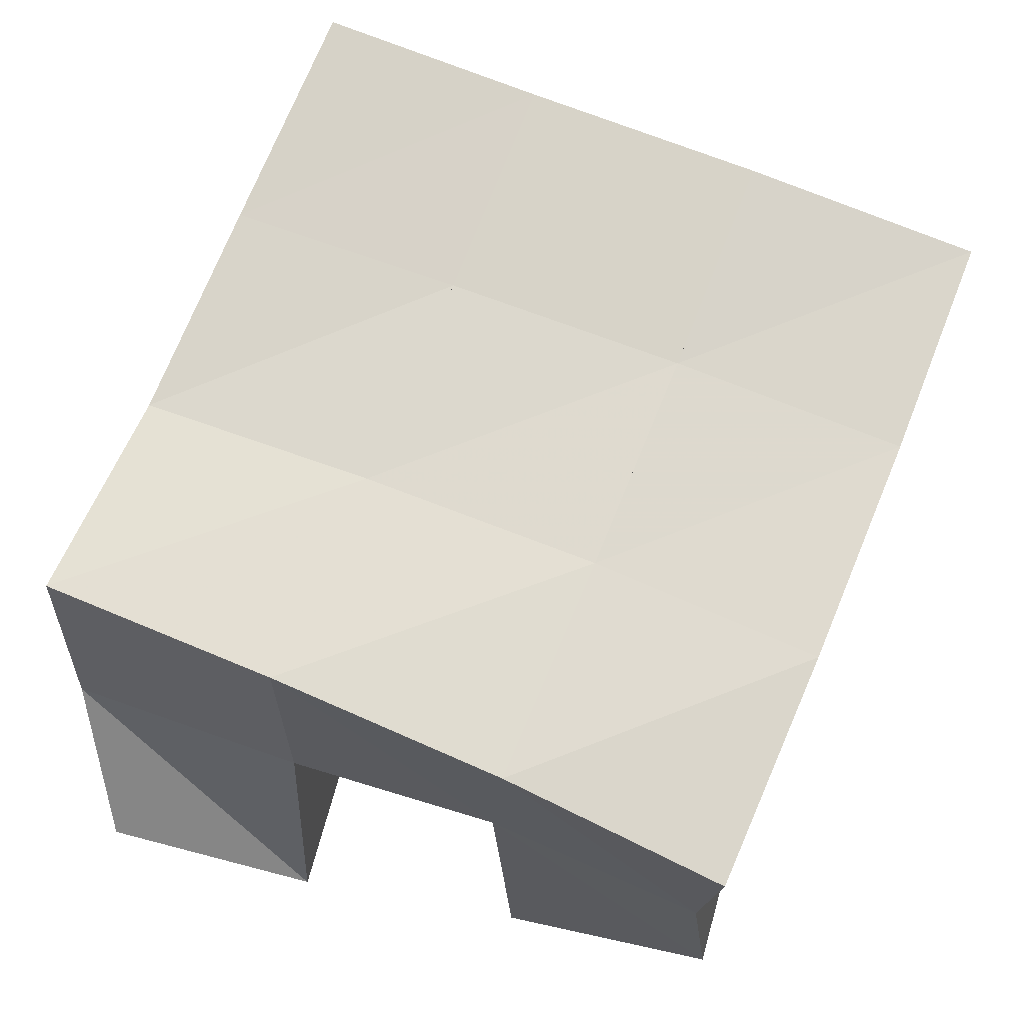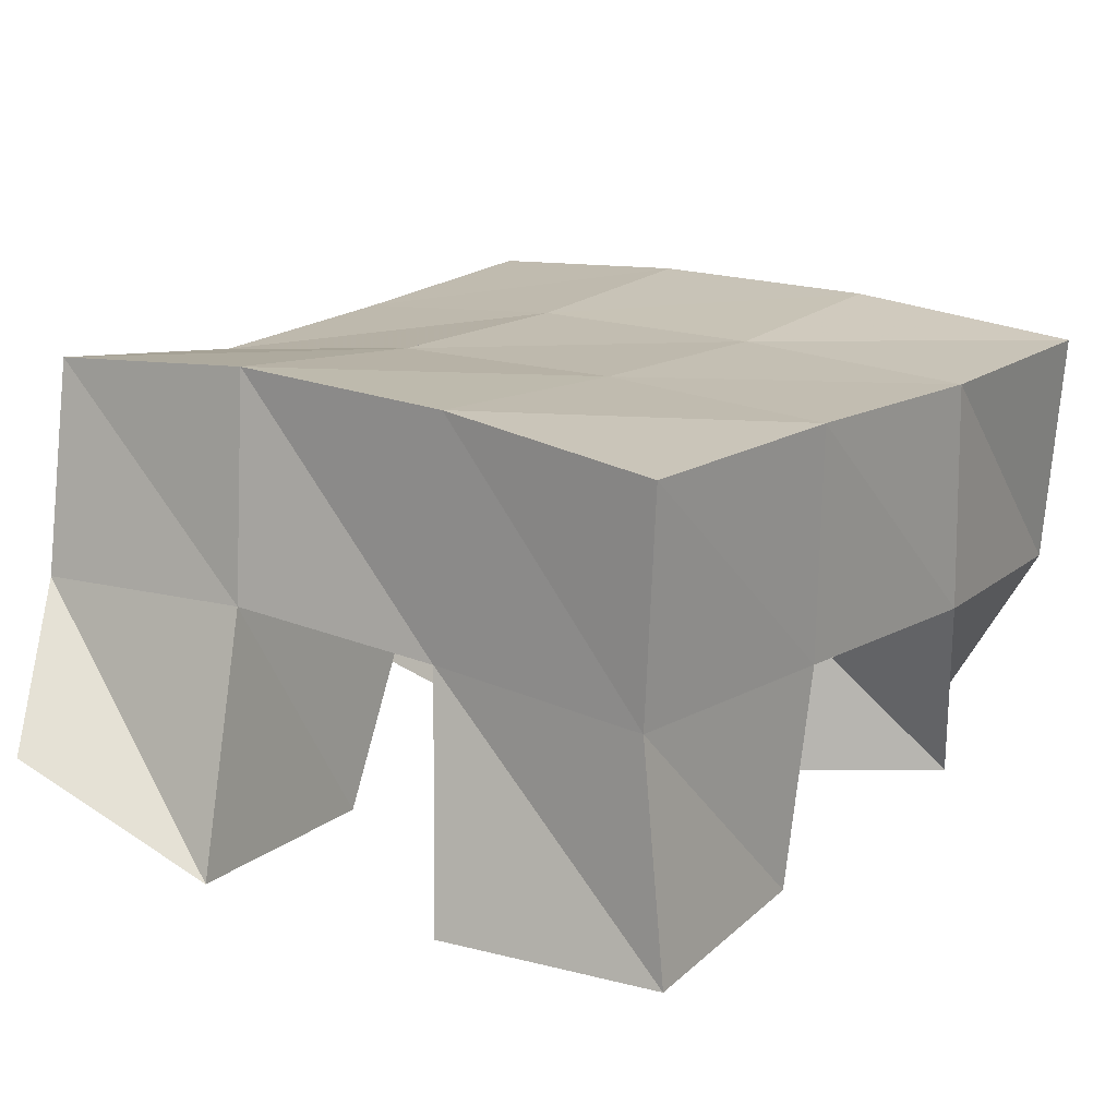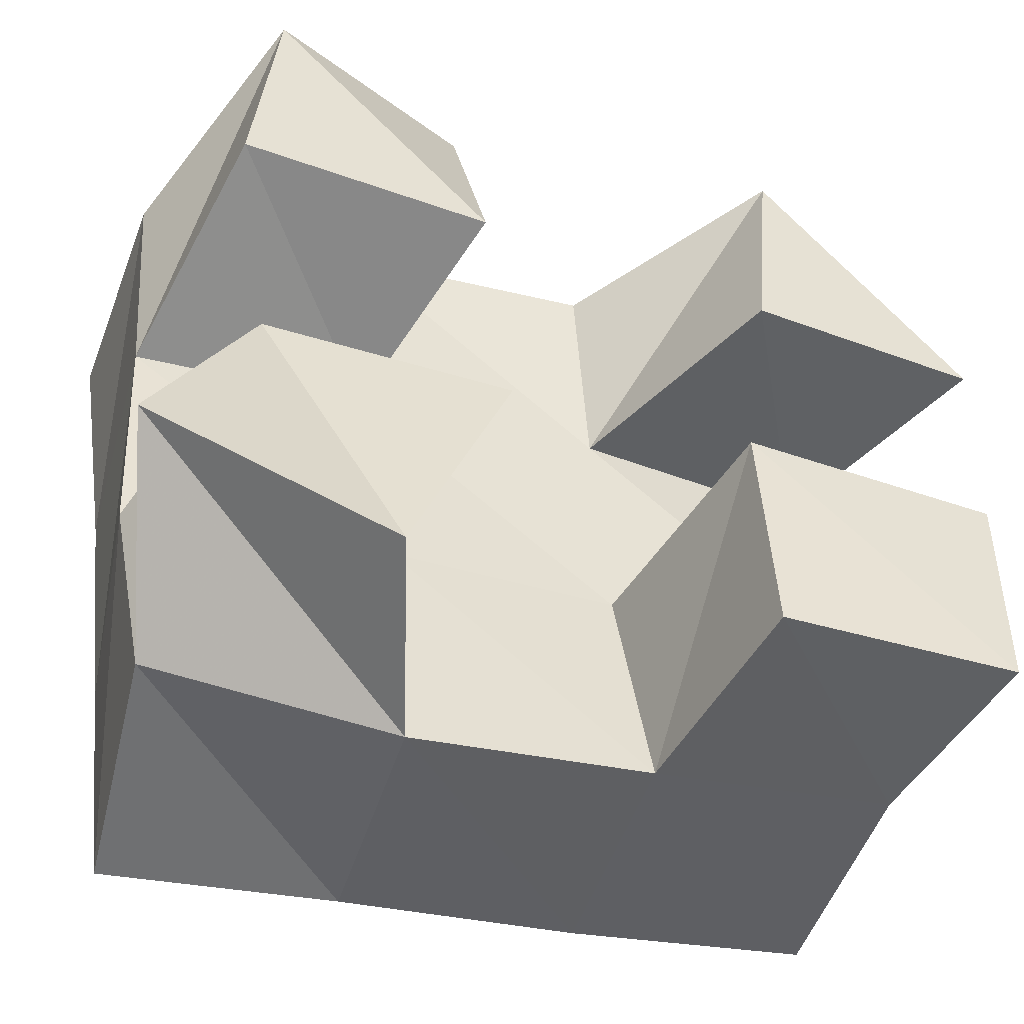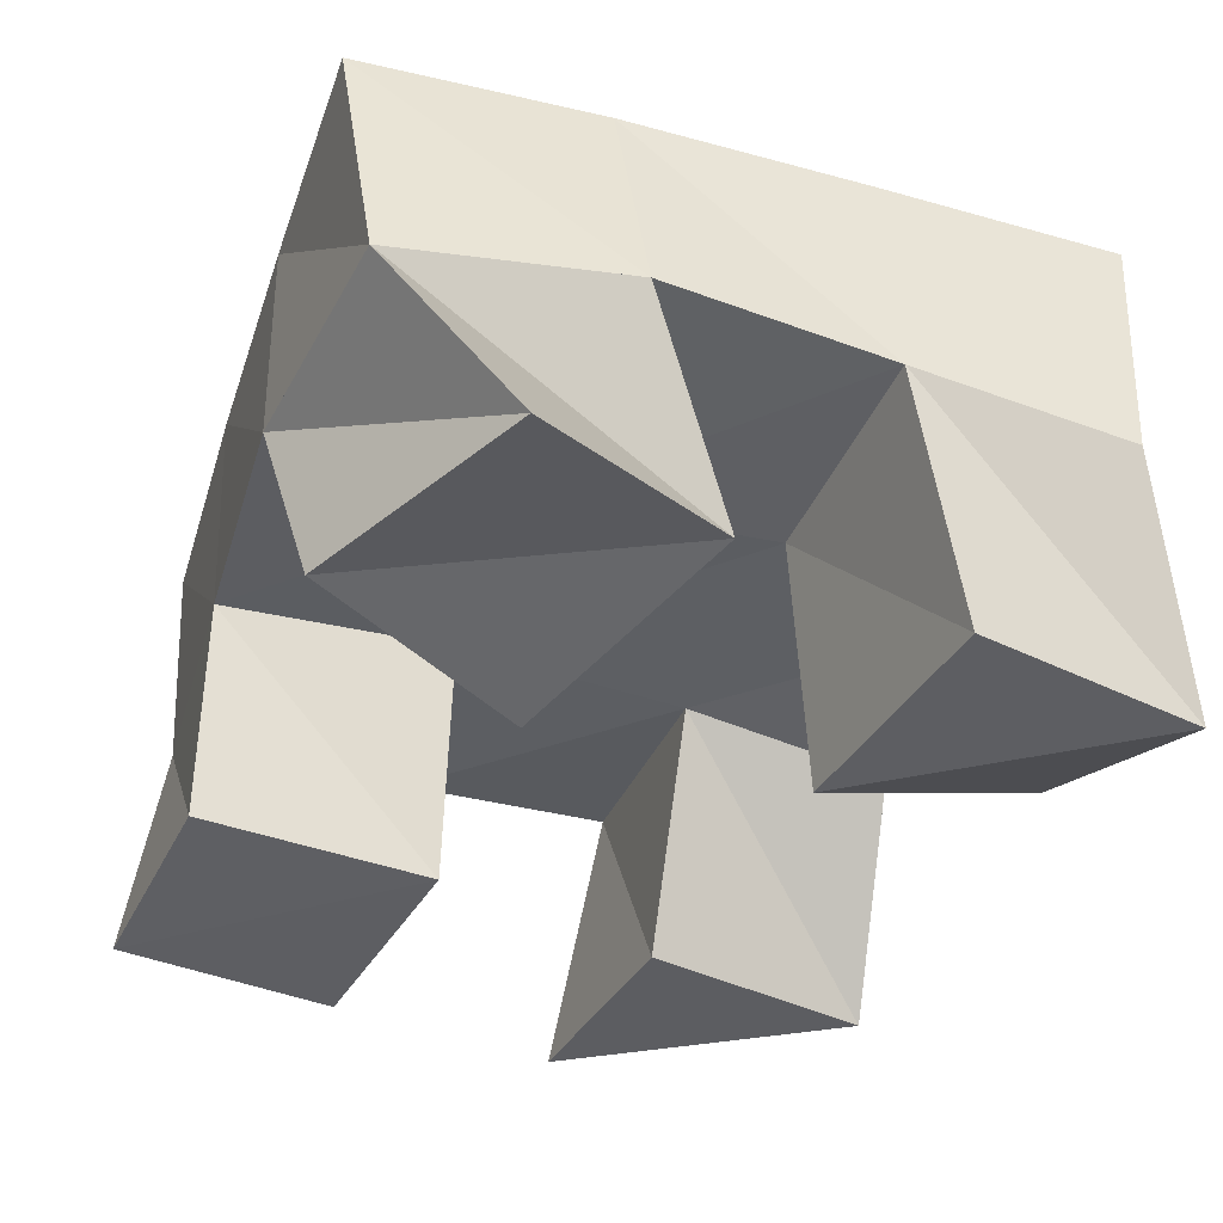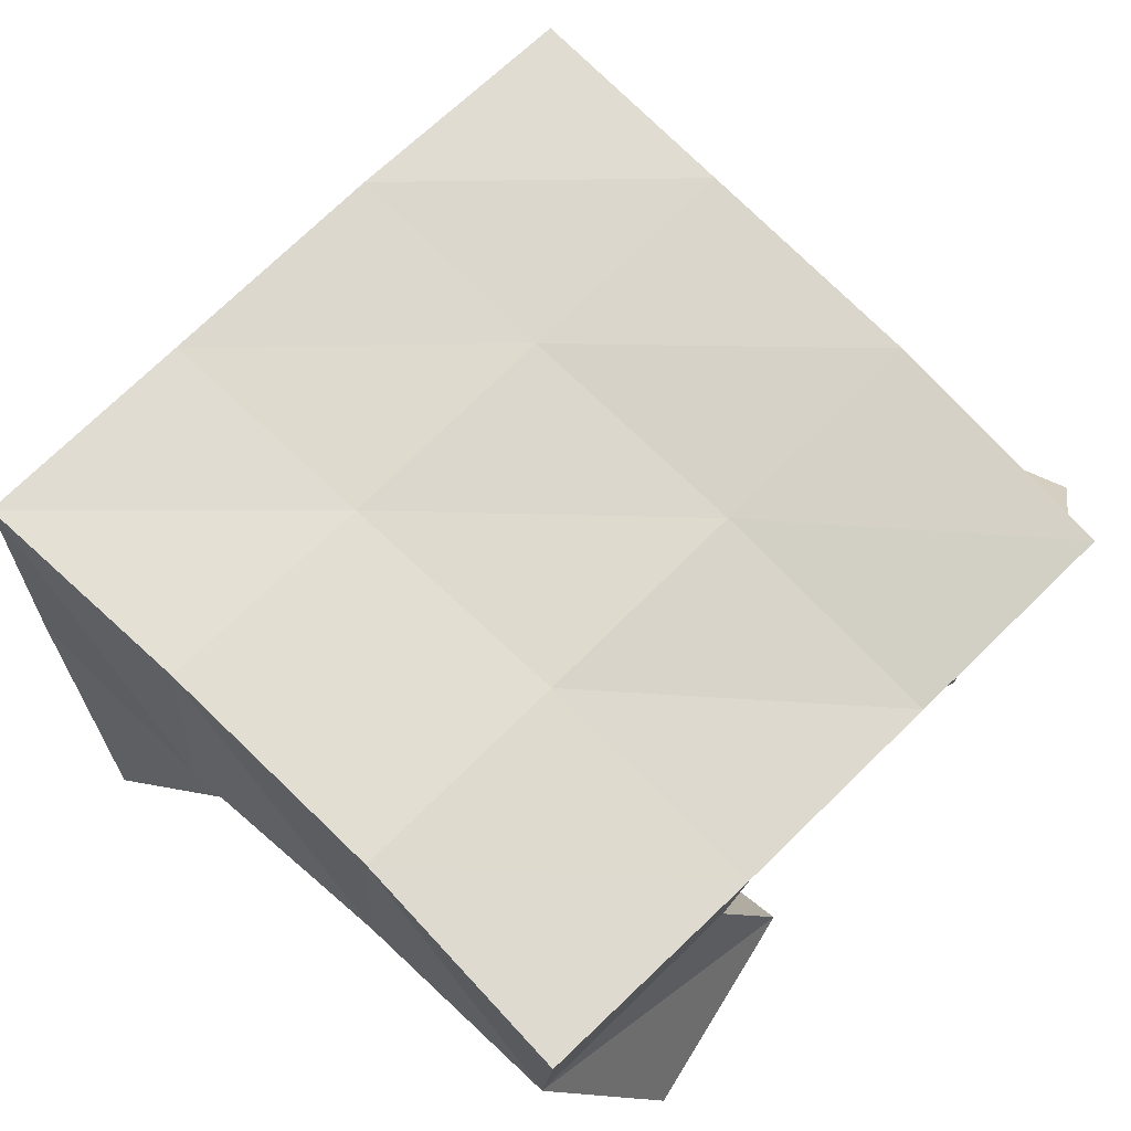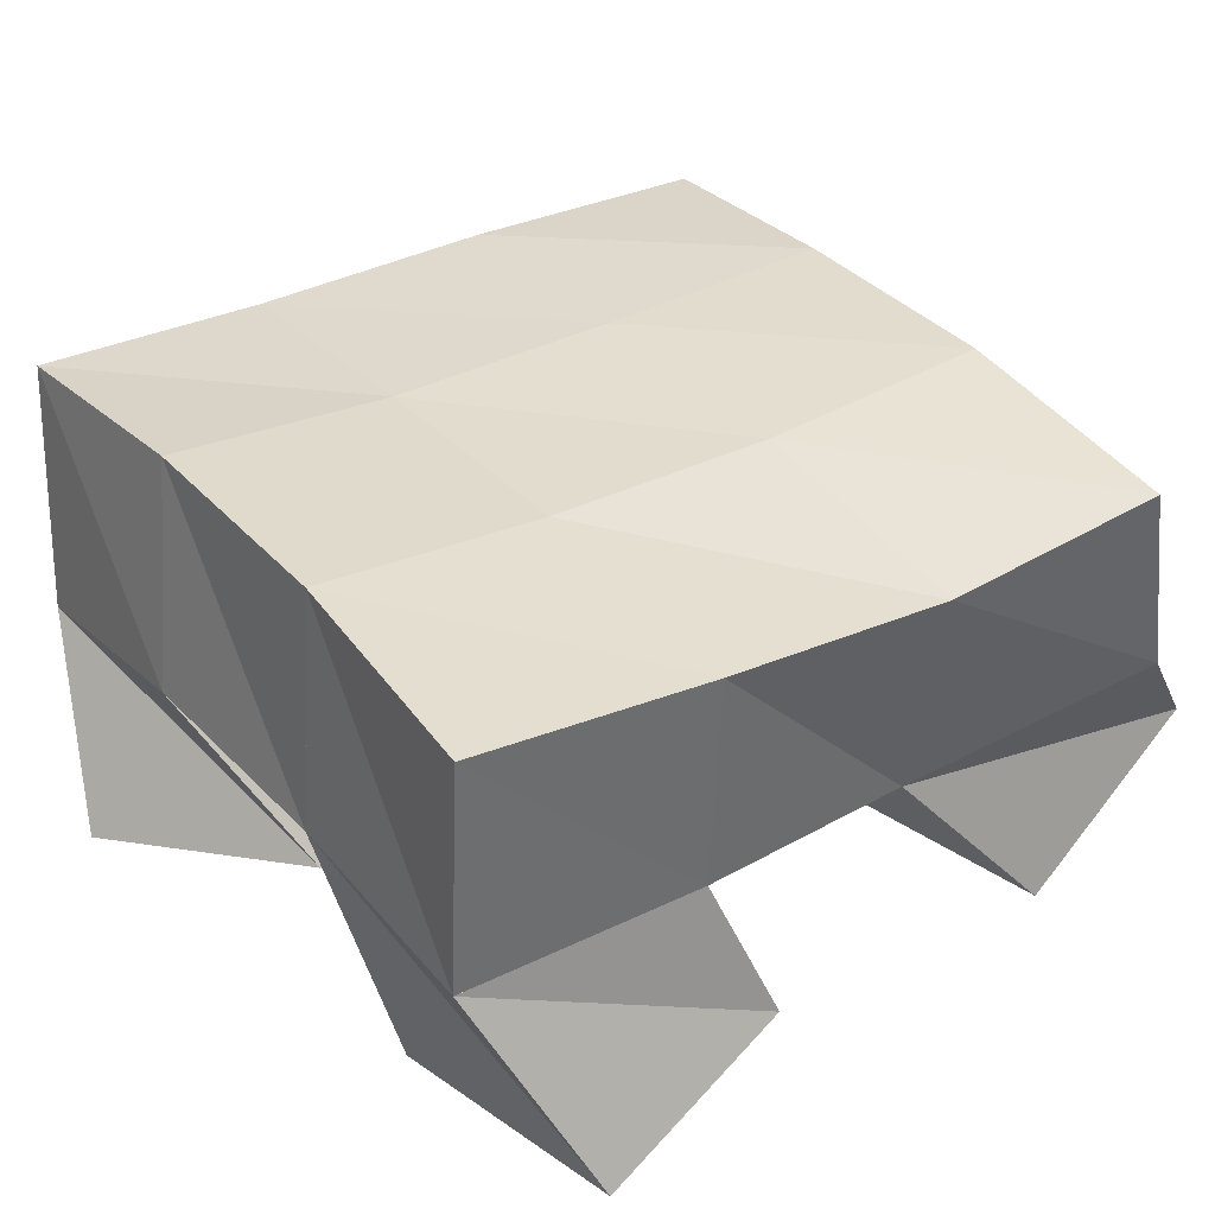
<metadata>
{"format":"obj","ext":"obj","renderer":"f3d","projection":"perspective","resolution":1024,"background":"white","views":[{"elev":71.9,"azim":103.7,"up":"+Y"},{"elev":16.3,"azim":119.0,"up":"+Y"},{"elev":-50.2,"azim":-20.6,"up":"+Z"},{"elev":-39.0,"azim":-116.7,"up":"+Y"},{"elev":71.9,"azim":-53.4,"up":"+Y"},{"elev":34.8,"azim":-42.3,"up":"+Y"}]}
</metadata>
<code>
v 0.3444 0.1044 0.114
v 0.3571 0.1427 0.08999
v 0.3946 0.1027 0.09664
v 0.4089 0.1443 0.0911
v 0.3662 0.1141 0.1622
v 0.3502 0.1512 0.1384
v 0.4136 0.1 0.1449
v 0.4046 0.1452 0.1424
v 0.4707 0.1 0.2004
v 0.4493 0.146 0.1975
v 0.5205 0.1019 0.2015
v 0.5021 0.1529 0.2051
v 0.4753 0.1 0.2505
v 0.4435 0.139 0.2407
v 0.5221 0.1203 0.2462
v 0.4965 0.1501 0.2569
v 0.3552 0.1 0.2015
v 0.347 0.149 0.1867
v 0.4076 0.1 0.2006
v 0.3957 0.1464 0.1902
v 0.3597 0.1 0.2523
v 0.3421 0.1449 0.2331
v 0.4042 0.113 0.2489
v 0.3925 0.1449 0.2414
v 0.4674 0.1013 0.1026
v 0.4603 0.1457 0.1005
v 0.5157 0.1 0.1044
v 0.5124 0.1467 0.1105
v 0.4643 0.1 0.1516
v 0.4536 0.1476 0.1485
v 0.5168 0.1 0.1515
v 0.5039 0.149 0.1589
v 0.3632 0.1935 0.08426
v 0.4114 0.1922 0.09095
v 0.3577 0.1983 0.1351
v 0.4051 0.1949 0.1416
v 0.3511 0.1989 0.1866
v 0.399 0.1954 0.1933
v 0.3422 0.1956 0.2359
v 0.392 0.1915 0.2443
v 0.4618 0.1935 0.09903
v 0.4536 0.1956 0.1488
v 0.4466 0.195 0.2003
v 0.4394 0.1886 0.2518
v 0.513 0.193 0.108
v 0.5031 0.1979 0.1567
v 0.4943 0.1991 0.2079
v 0.4853 0.1942 0.2597
f 1 2 4
f 3 1 4
f 2 6 8
f 4 2 8
f 6 5 7
f 8 6 7
f 5 1 3
f 7 5 3
f 8 7 3
f 4 8 3
f 2 1 5
f 6 2 5
f 9 10 12
f 11 9 12
f 10 14 16
f 12 10 16
f 14 13 15
f 16 14 15
f 13 9 11
f 15 13 11
f 16 15 11
f 12 16 11
f 10 9 13
f 14 10 13
f 17 18 20
f 19 17 20
f 18 22 24
f 20 18 24
f 22 21 23
f 24 22 23
f 21 17 19
f 23 21 19
f 24 23 19
f 20 24 19
f 18 17 21
f 22 18 21
f 25 26 28
f 27 25 28
f 26 30 32
f 28 26 32
f 30 29 31
f 32 30 31
f 29 25 27
f 31 29 27
f 32 31 27
f 28 32 27
f 26 25 29
f 30 26 29
f 2 33 34
f 4 2 34
f 33 35 36
f 34 33 36
f 35 6 8
f 36 35 8
f 6 2 4
f 8 6 4
f 36 8 4
f 34 36 4
f 33 2 6
f 35 33 6
f 6 35 36
f 8 6 36
f 35 37 38
f 36 35 38
f 37 18 20
f 38 37 20
f 18 6 8
f 20 18 8
f 38 20 8
f 36 38 8
f 35 6 18
f 37 35 18
f 18 37 38
f 20 18 38
f 37 39 40
f 38 37 40
f 39 22 24
f 40 39 24
f 22 18 20
f 24 22 20
f 40 24 20
f 38 40 20
f 37 18 22
f 39 37 22
f 4 34 41
f 26 4 41
f 34 36 42
f 41 34 42
f 36 8 30
f 42 36 30
f 8 4 26
f 30 8 26
f 42 30 26
f 41 42 26
f 34 4 8
f 36 34 8
f 8 36 42
f 30 8 42
f 36 38 43
f 42 36 43
f 38 20 10
f 43 38 10
f 20 8 30
f 10 20 30
f 43 10 30
f 42 43 30
f 36 8 20
f 38 36 20
f 20 38 43
f 10 20 43
f 38 40 44
f 43 38 44
f 40 24 14
f 44 40 14
f 24 20 10
f 14 24 10
f 44 14 10
f 43 44 10
f 38 20 24
f 40 38 24
f 26 41 45
f 28 26 45
f 41 42 46
f 45 41 46
f 42 30 32
f 46 42 32
f 30 26 28
f 32 30 28
f 46 32 28
f 45 46 28
f 41 26 30
f 42 41 30
f 30 42 46
f 32 30 46
f 42 43 47
f 46 42 47
f 43 10 12
f 47 43 12
f 10 30 32
f 12 10 32
f 47 12 32
f 46 47 32
f 42 30 10
f 43 42 10
f 10 43 47
f 12 10 47
f 43 44 48
f 47 43 48
f 44 14 16
f 48 44 16
f 14 10 12
f 16 14 12
f 48 16 12
f 47 48 12
f 43 10 14
f 44 43 14

</code>
